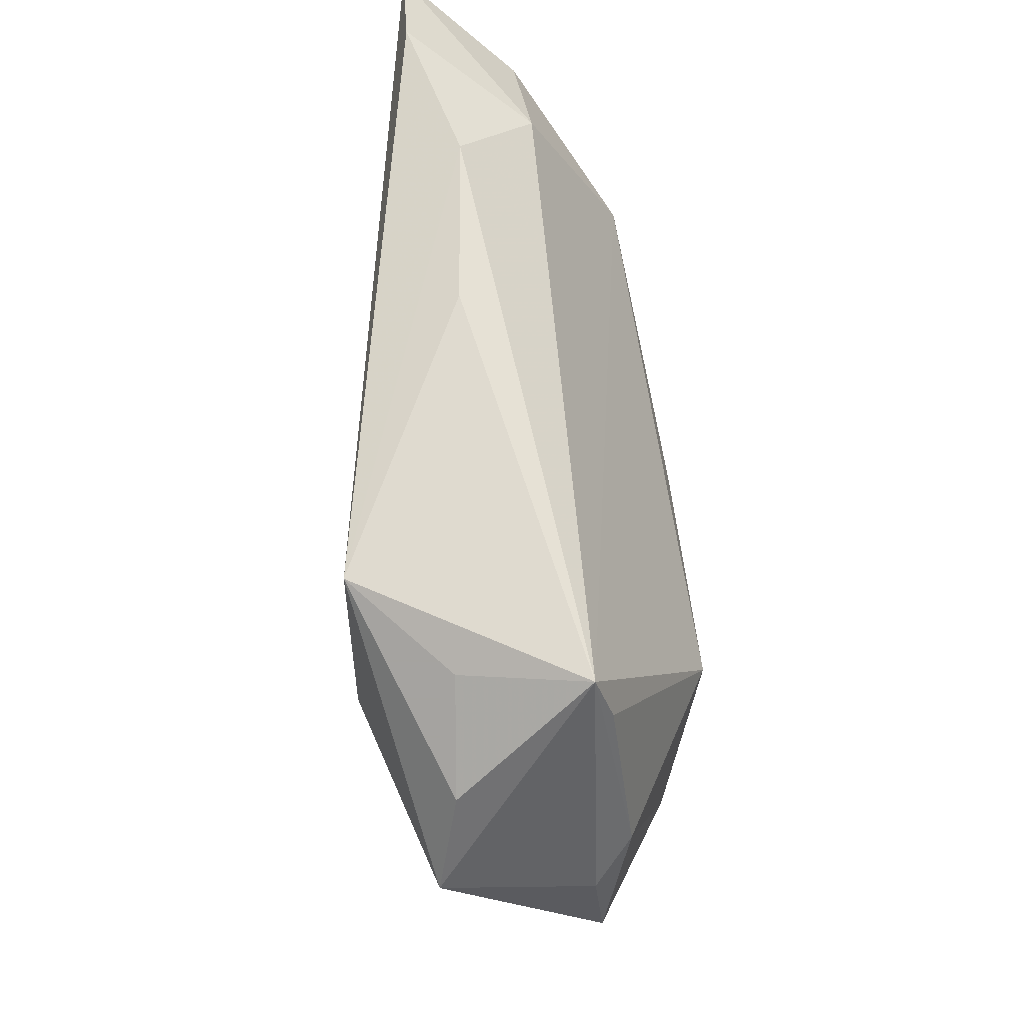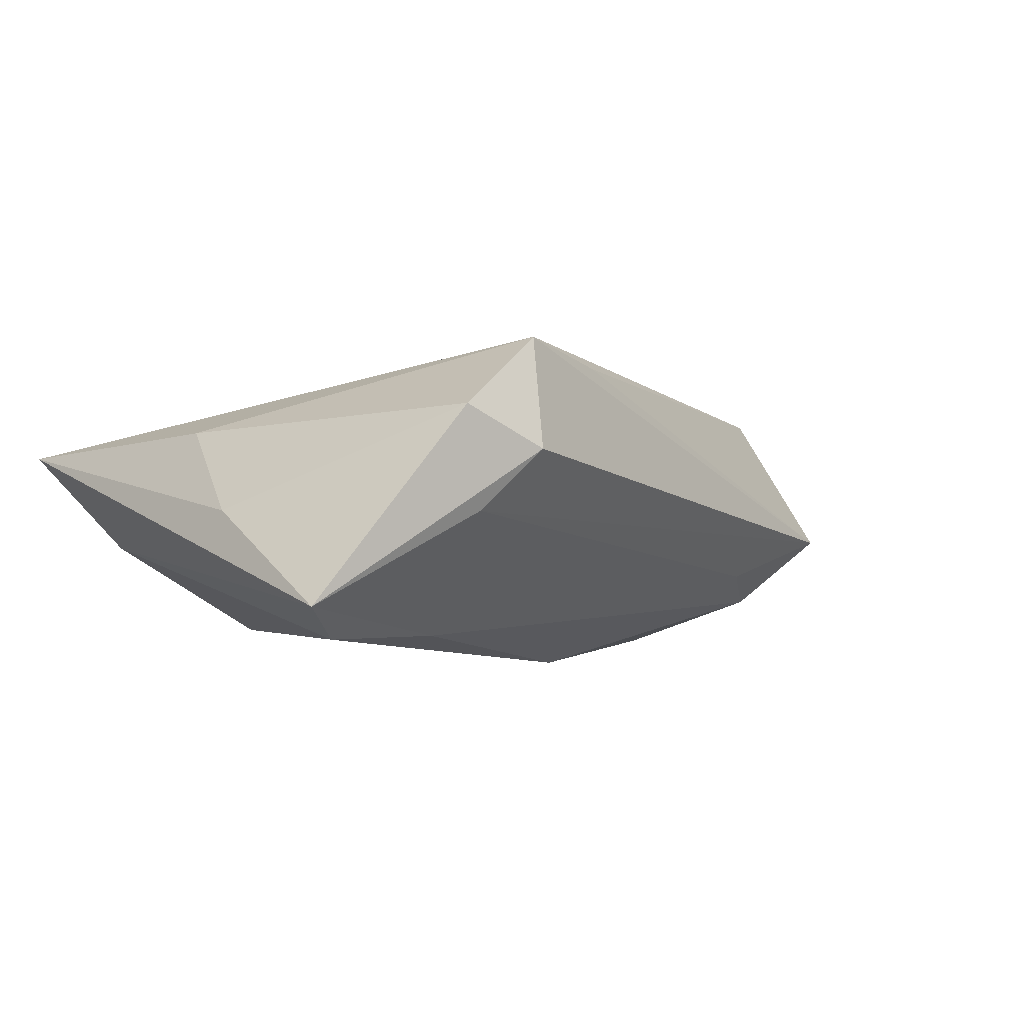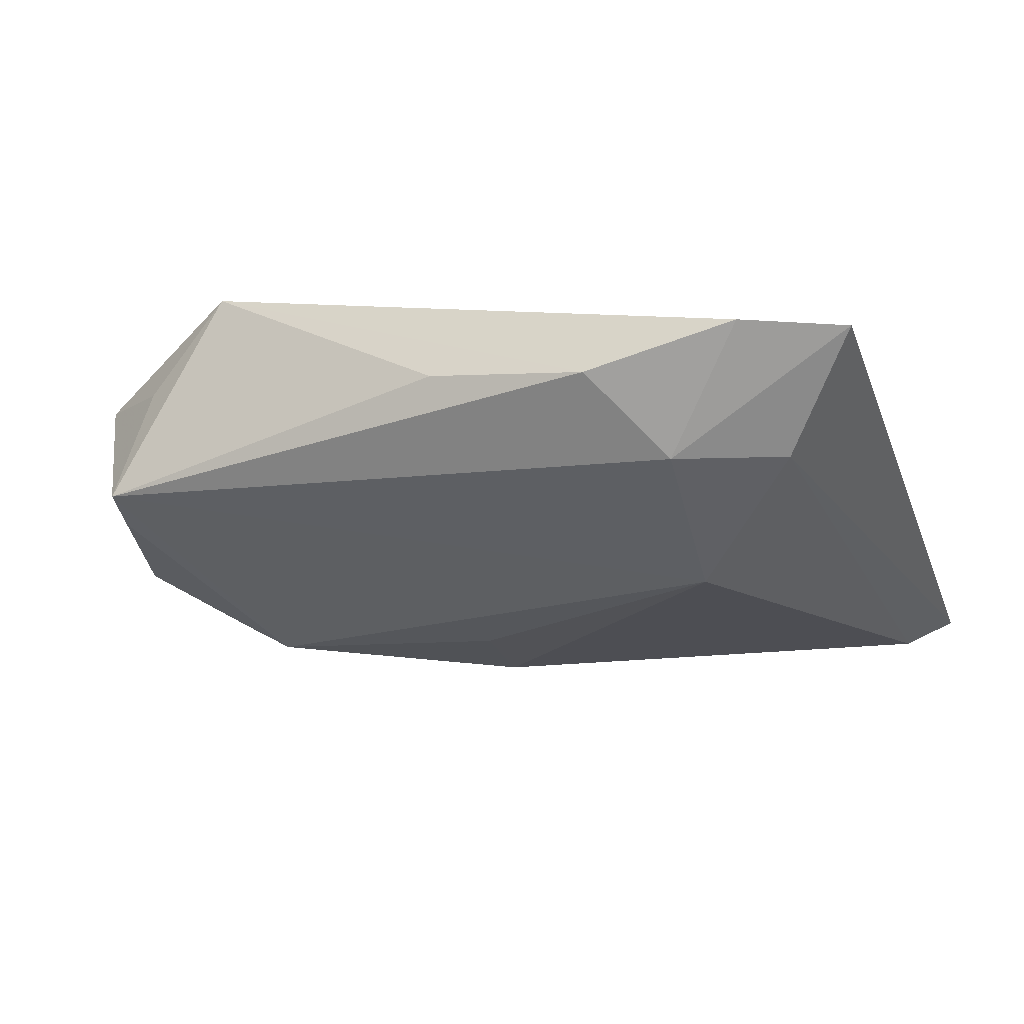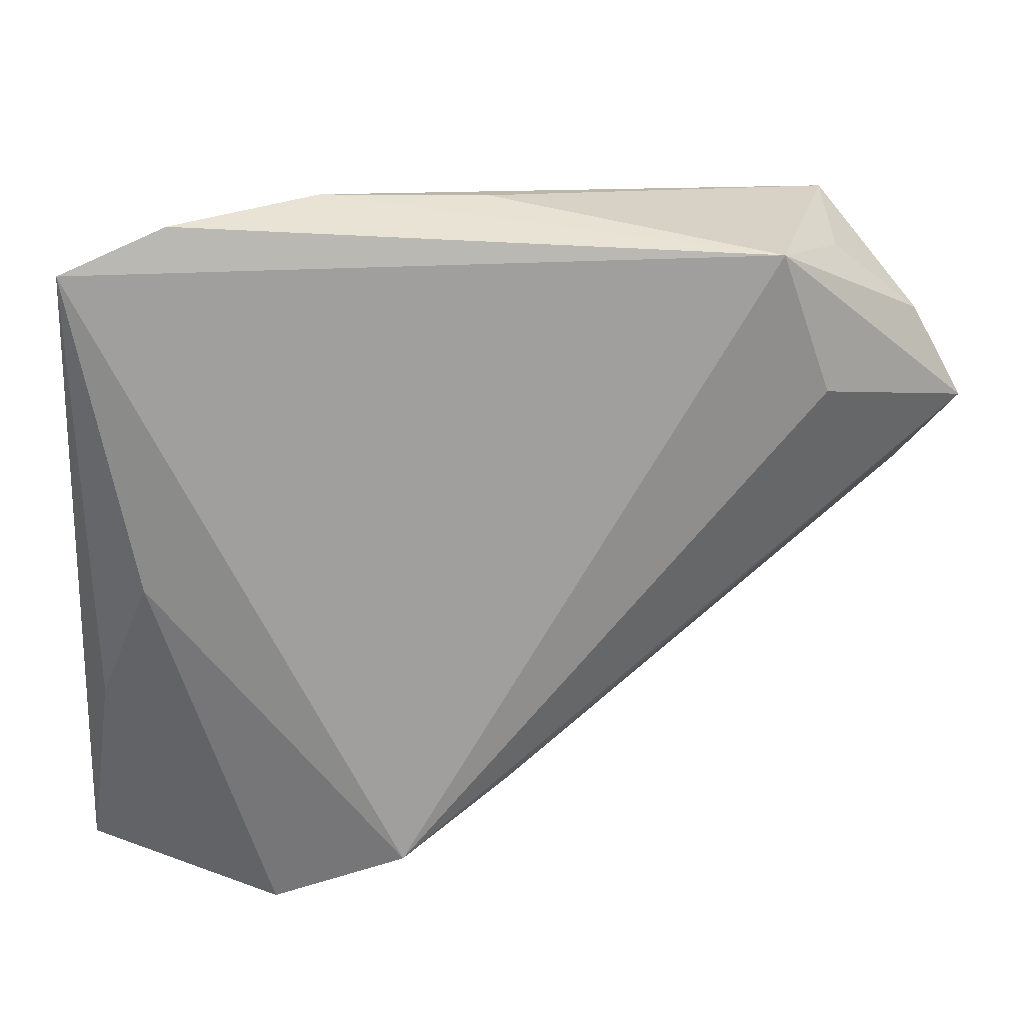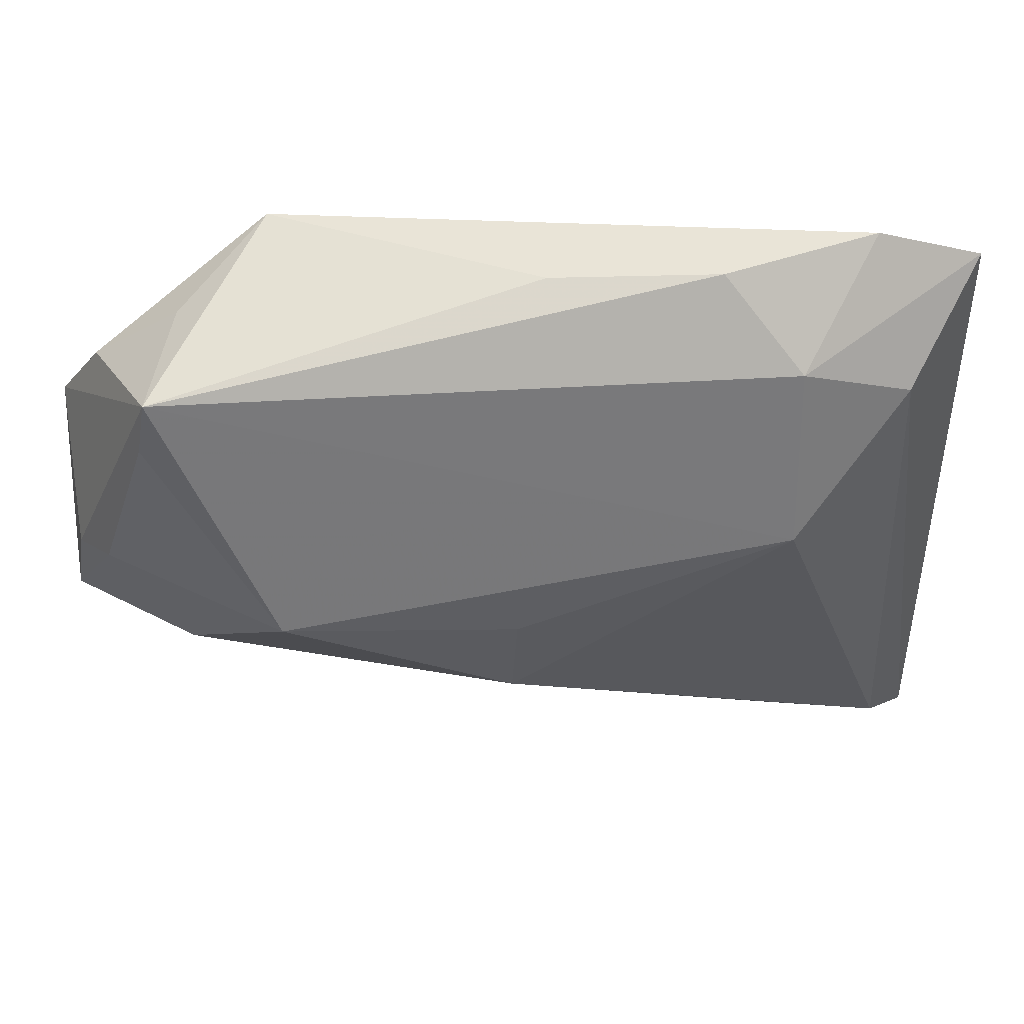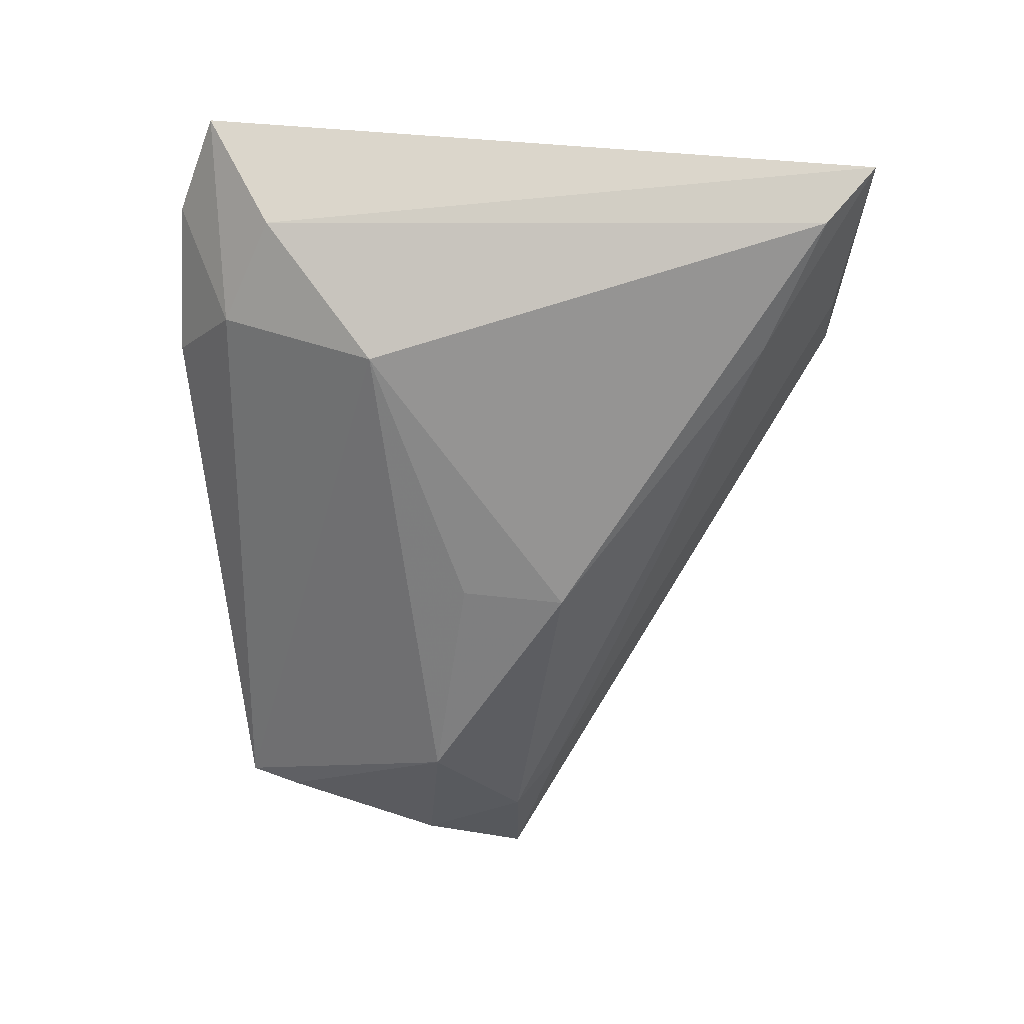
<metadata>
{"format":"obj","ext":"obj","renderer":"f3d","projection":"perspective","resolution":1024,"background":"white","views":[{"elev":61.6,"azim":83.8,"up":"+Y"},{"elev":-0.4,"azim":-33.0,"up":"+Z"},{"elev":-15.2,"azim":-161.2,"up":"+Z"},{"elev":24.9,"azim":-15.8,"up":"+Y"},{"elev":61.2,"azim":174.9,"up":"+Y"},{"elev":-60.0,"azim":-89.8,"up":"+Z"}]}
</metadata>
<code>
v -0.0005043 -0.03101 0.01617
v -0.01412 -0.03838 0.01888
v 0.05804 -0.004806 -0.005754
v -0.02623 0.03168 -0.006996
v 0.05192 0.02171 0.009545
v -0.02589 -0.0349 -0.0158
v 0.05274 0.007607 -0.009215
v 0.0009249 0.03804 0.003946
v 0.0574 0.01096 0.01208
v 0.039 -0.01063 -0.0104
v -0.02556 0.01307 -0.01719
v 0.006918 -0.01052 -0.02146
v -0.04779 -0.04747 -0.01157
v -0.04779 0.03362 0.005959
v -0.02829 -0.04668 0.01028
v 0.03318 0.005949 -0.02007
v -0.02583 -0.04544 -0.001519
v 0.05657 0.003865 -0.004894
v 0.03098 0.03301 0.01888
v 0.04644 0.0269 -0.007253
v -0.04233 -0.04153 -0.01544
v 0.006174 0.001929 -0.02024
v 0.04521 0.03295 -0.005336
v 0.04453 -0.004814 -0.0143
v 0.03711 0.01609 0.01888
v -0.04129 -0.004007 0.008256
v -0.03893 0.02588 -0.006282
v -0.03575 0.03829 0.006467
v -0.01808 0.03913 0.001977
v -0.01785 -0.04598 0.005497
v 0.04165 0.03007 0.008487
v -0.04591 -0.02152 -0.001394
f 8 19 23
f 14 19 28
f 5 9 23
f 19 9 5
f 23 9 18
f 18 9 3
f 2 19 14
f 14 26 2
f 11 12 21
f 22 12 11
f 32 14 13
f 32 26 14
f 14 28 4
f 23 11 4
f 23 19 31
f 31 5 23
f 19 5 31
f 25 9 19
f 19 2 25
f 25 2 9
f 15 2 26
f 15 32 13
f 26 32 15
f 3 9 1
f 1 2 3
f 9 2 1
f 10 24 3
f 23 18 7
f 7 18 3
f 3 24 7
f 12 24 6
f 6 21 12
f 13 21 6
f 24 10 6
f 16 24 12
f 12 22 16
f 16 7 24
f 16 11 23
f 16 22 11
f 14 4 27
f 27 4 11
f 11 21 27
f 13 14 27
f 27 21 13
f 29 4 28
f 19 8 29
f 29 28 19
f 29 8 23
f 23 4 29
f 17 10 3
f 13 6 17
f 17 6 10
f 3 2 30
f 2 15 30
f 30 17 3
f 30 15 13
f 13 17 30
f 23 7 20
f 20 16 23
f 7 16 20

</code>
